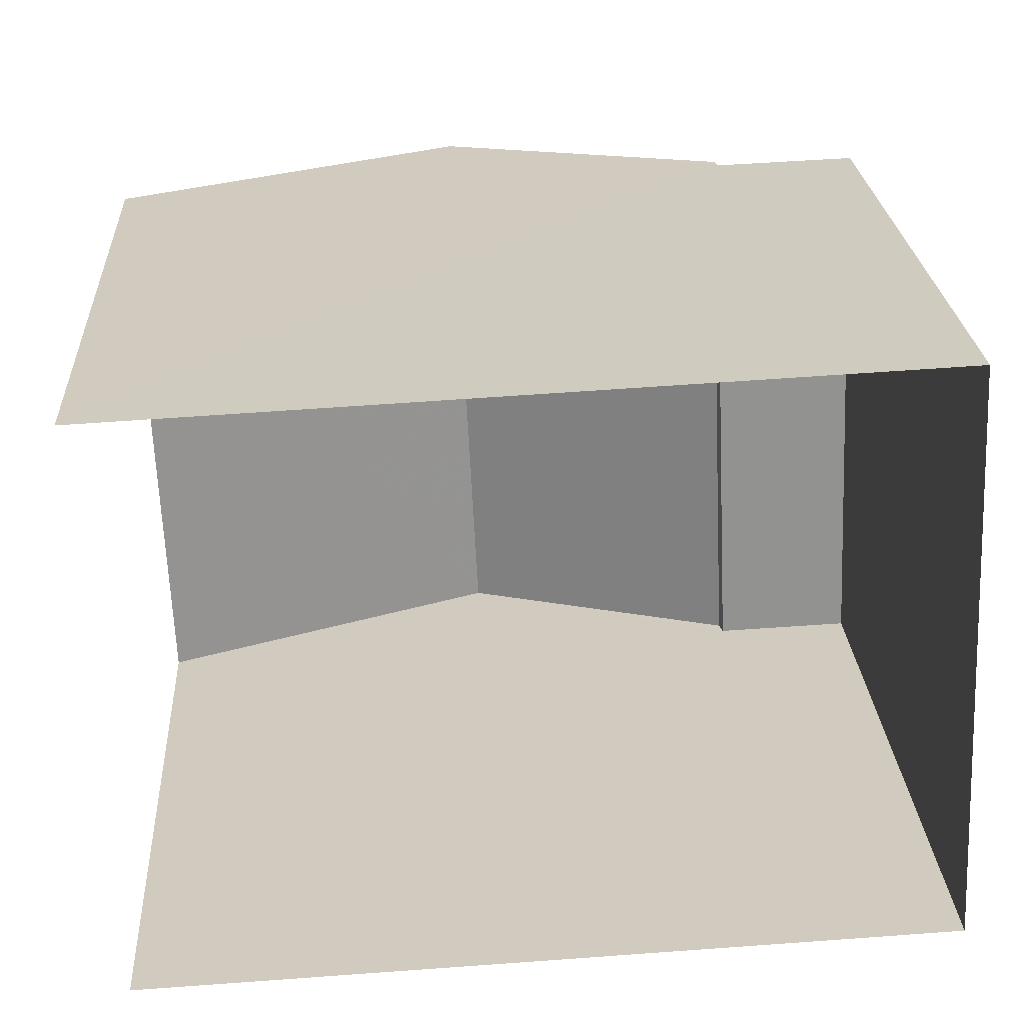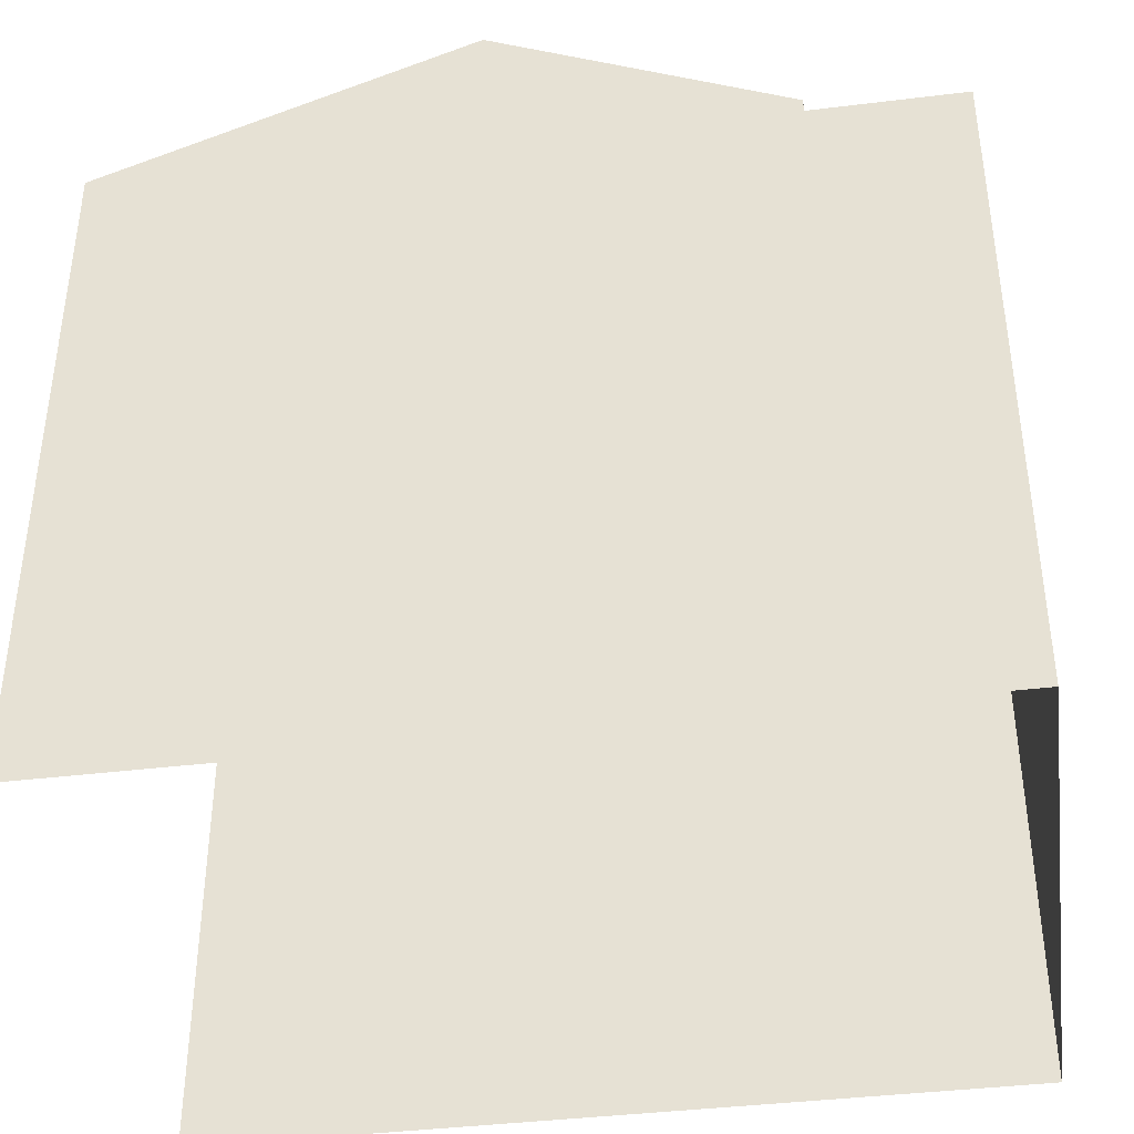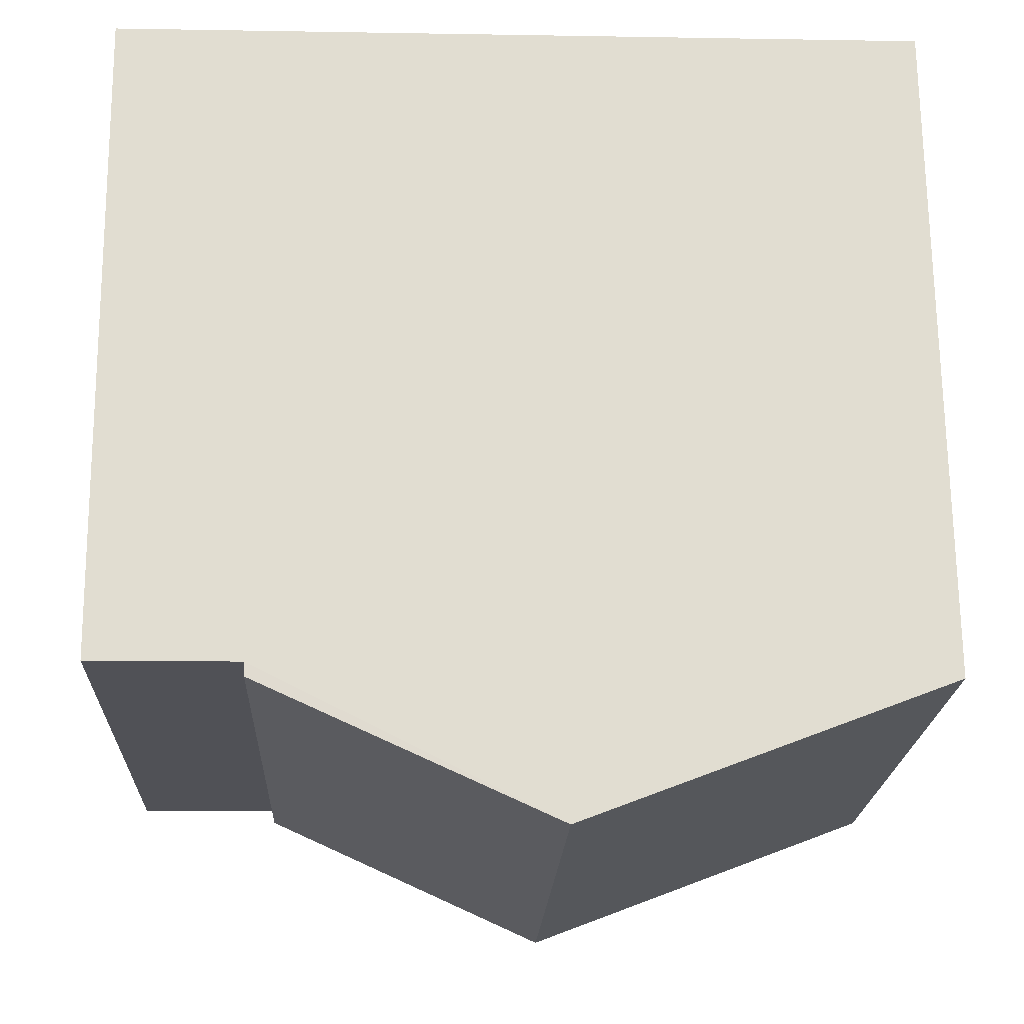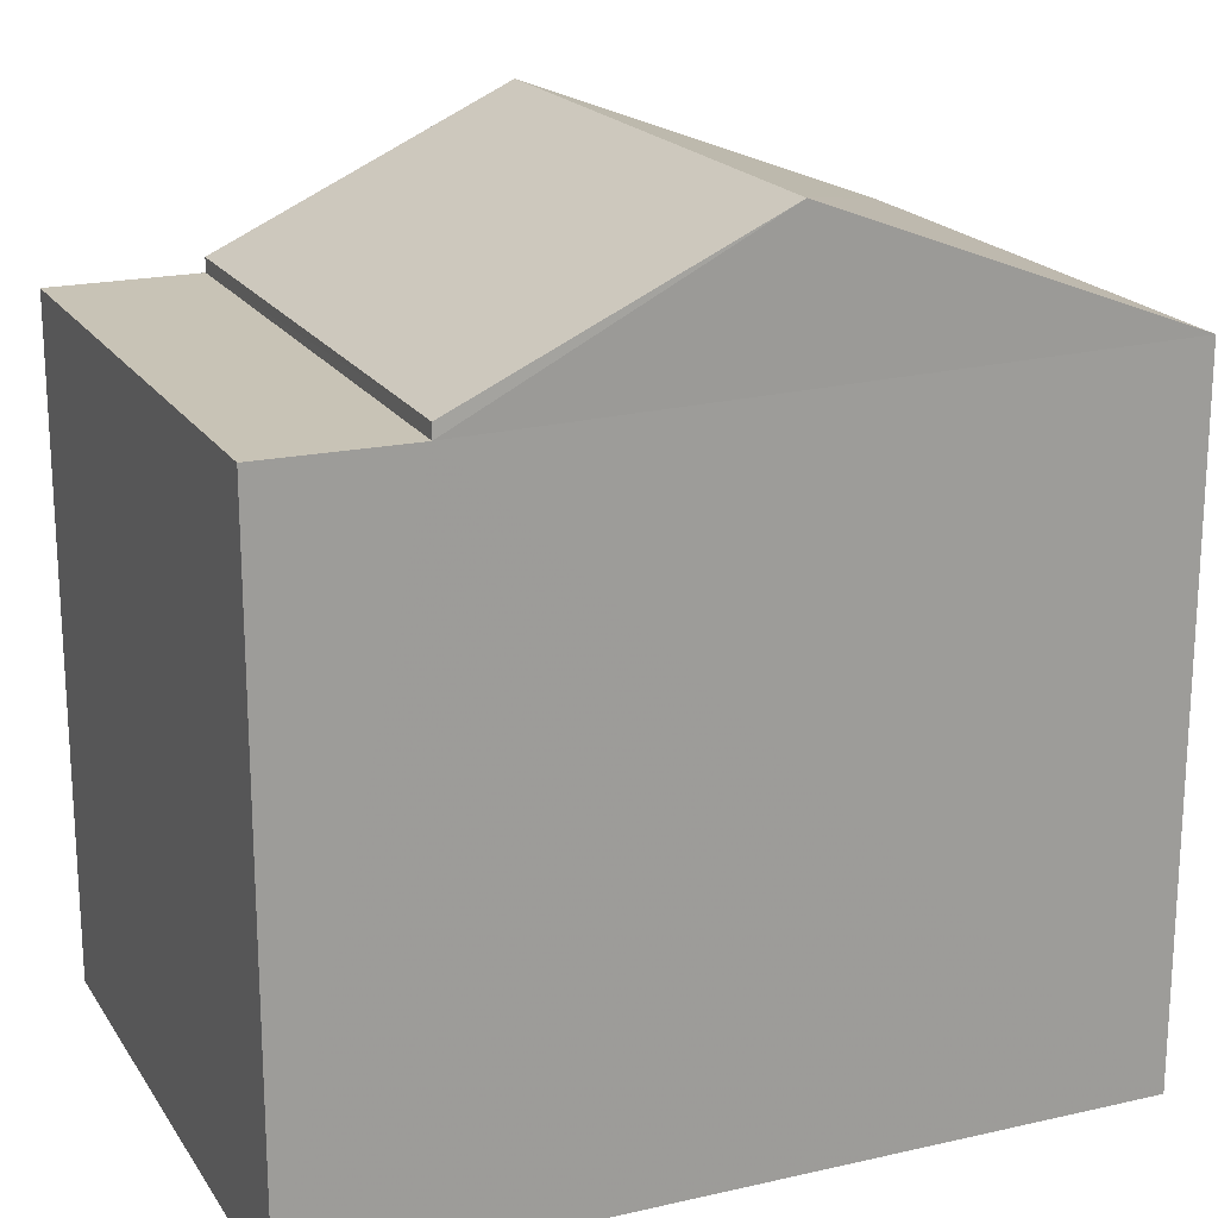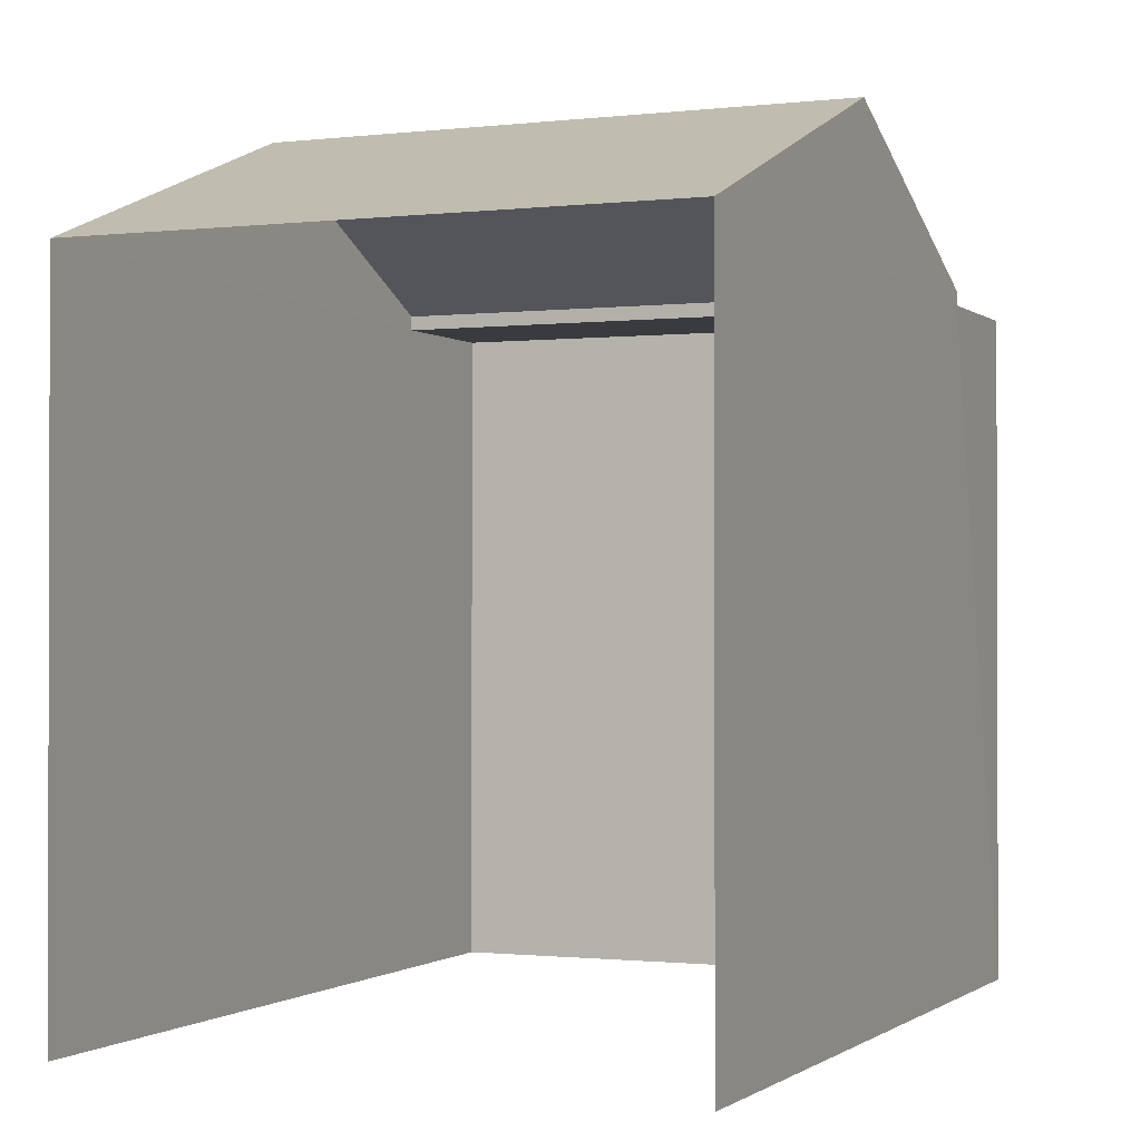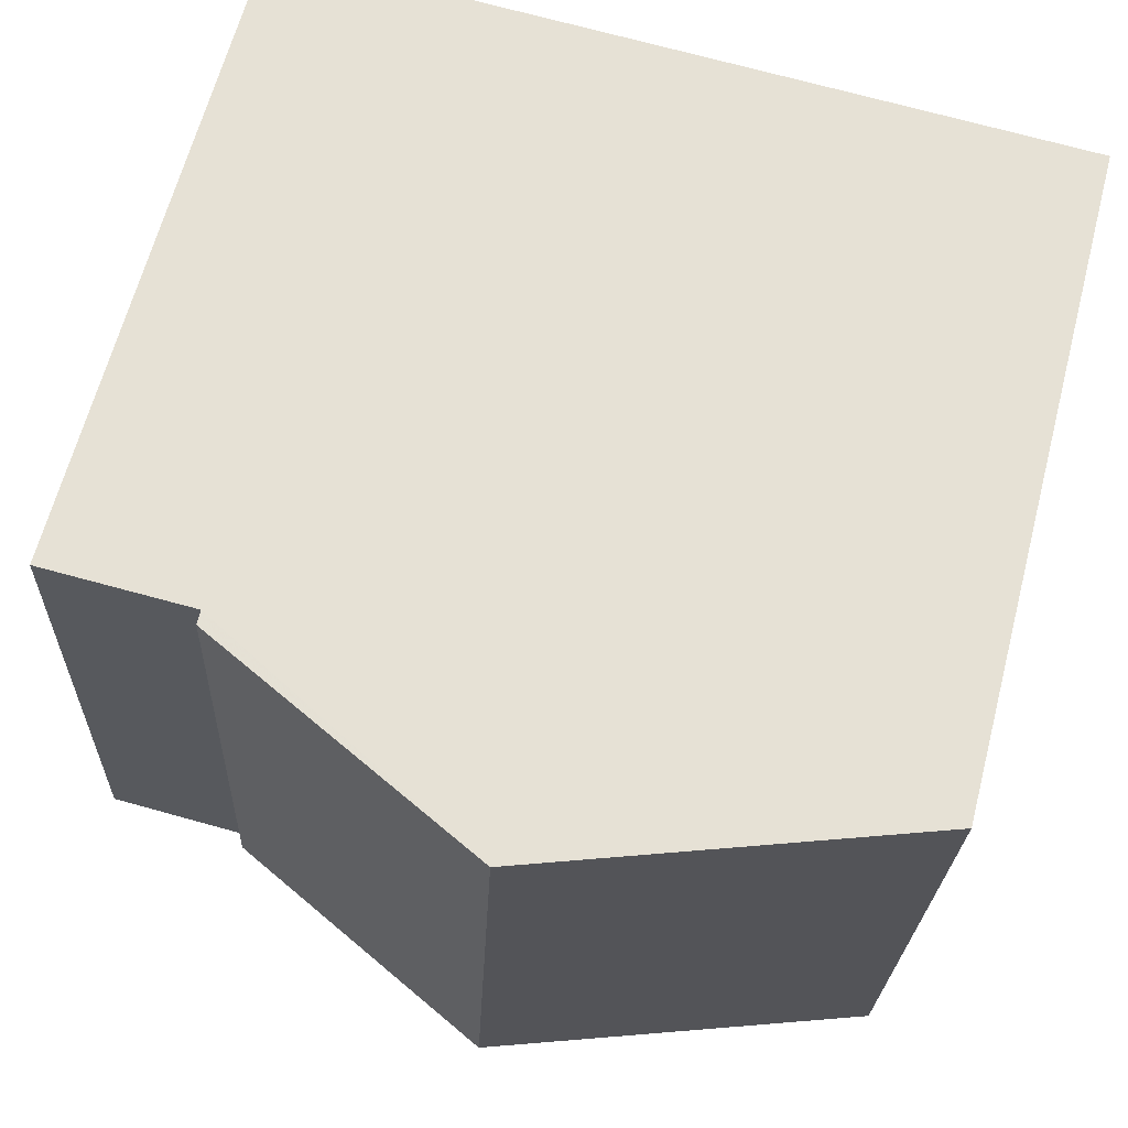
<metadata>
{"format":"obj","ext":"obj","renderer":"f3d","projection":"perspective","resolution":1024,"background":"white","views":[{"elev":24.0,"azim":176.8,"up":"+Y"},{"elev":-40.0,"azim":-174.1,"up":"+Z"},{"elev":69.5,"azim":-0.6,"up":"+Y"},{"elev":19.3,"azim":-25.8,"up":"+Z"},{"elev":-0.9,"azim":110.8,"up":"+Z"},{"elev":64.7,"azim":14.8,"up":"+Y"}]}
</metadata>
<code>
v -3.736e+05 -1.034e+05 28.4
v -3.736e+05 -1.034e+05 28.4
v -3.736e+05 -1.034e+05 28.4
v -3.736e+05 -1.034e+05 28.4
v -3.736e+05 -1.034e+05 35.02
v -3.736e+05 -1.034e+05 33.91
v -3.736e+05 -1.034e+05 35.02
v -3.736e+05 -1.034e+05 33.91
v -3.736e+05 -1.034e+05 33.79
v -3.736e+05 -1.034e+05 33.79
v -3.736e+05 -1.034e+05 33.79
v -3.736e+05 -1.034e+05 33.79
v -3.736e+05 -1.034e+05 33.91
v -3.736e+05 -1.034e+05 33.91
f 1 2 3
f 1 4 2
f 8 3 2
f 6 8 2
f 5 6 7
f 5 8 6
f 9 10 11
f 12 9 11
f 13 14 5
f 7 13 5
f 7 6 9
f 6 2 9
f 13 7 9
f 9 4 10
f 9 2 4
f 8 5 12
f 8 12 3
f 3 12 1
f 5 14 12
f 1 12 11
f 9 14 13
f 9 12 14
f 11 4 1
f 11 10 4

</code>
